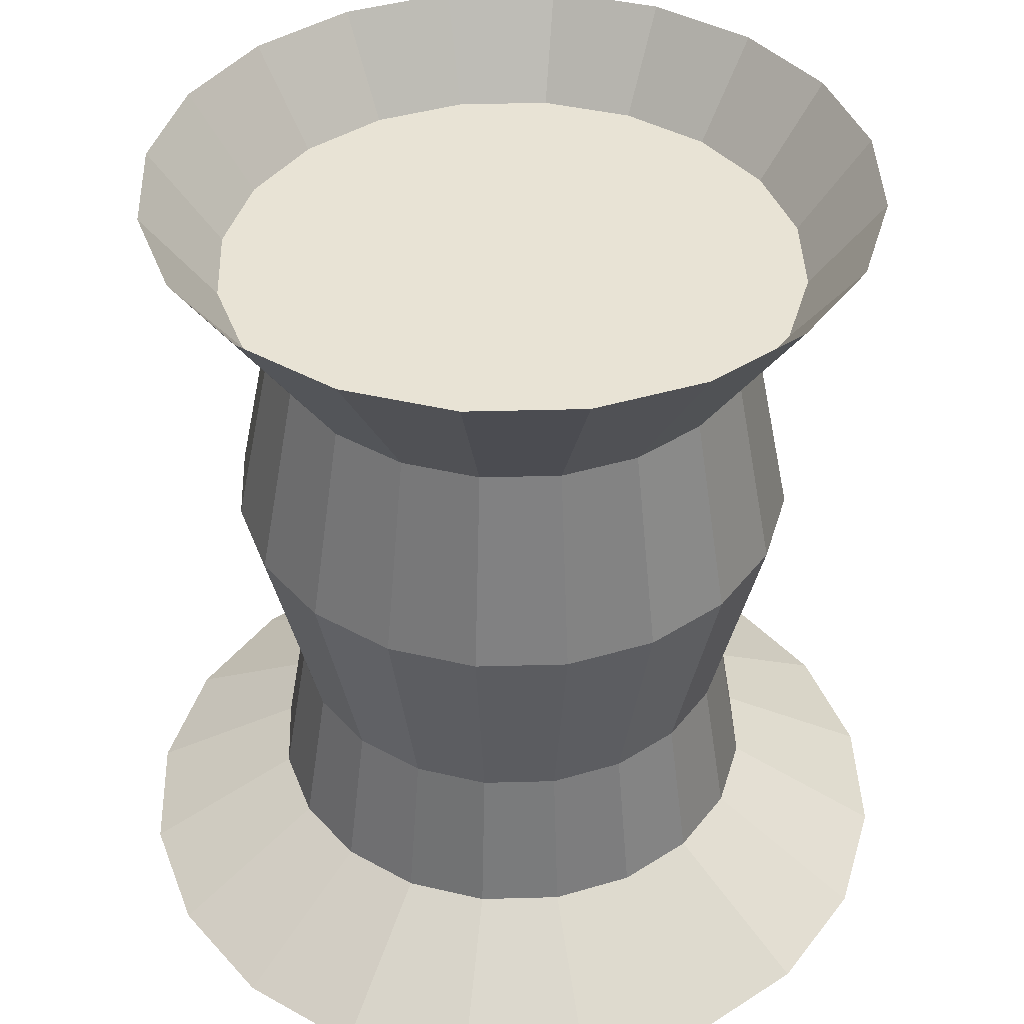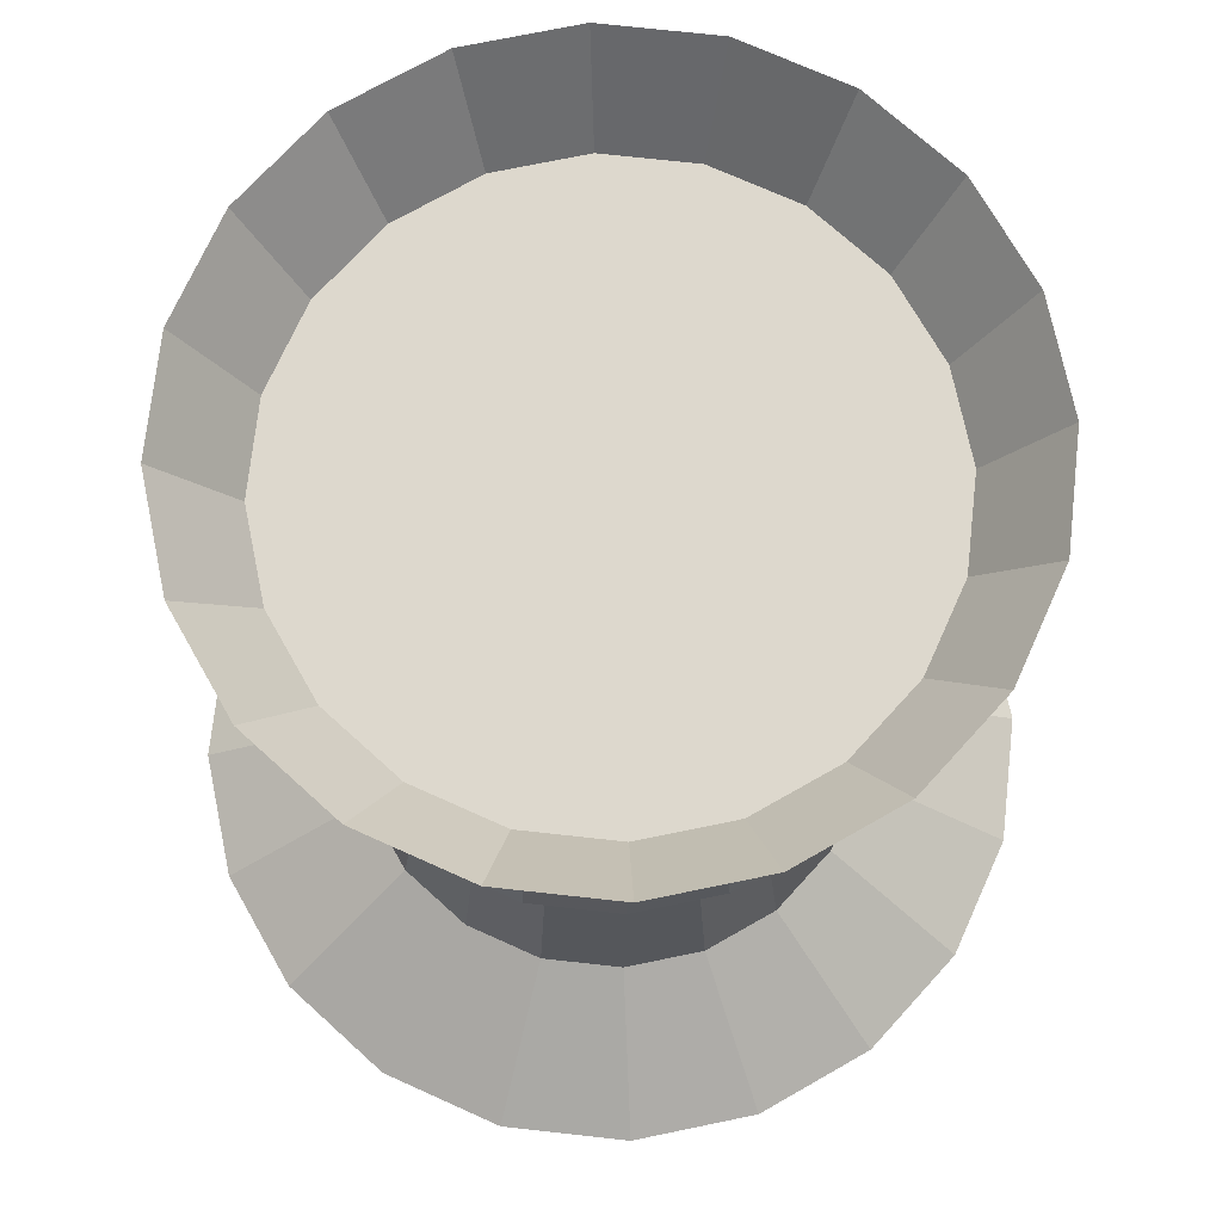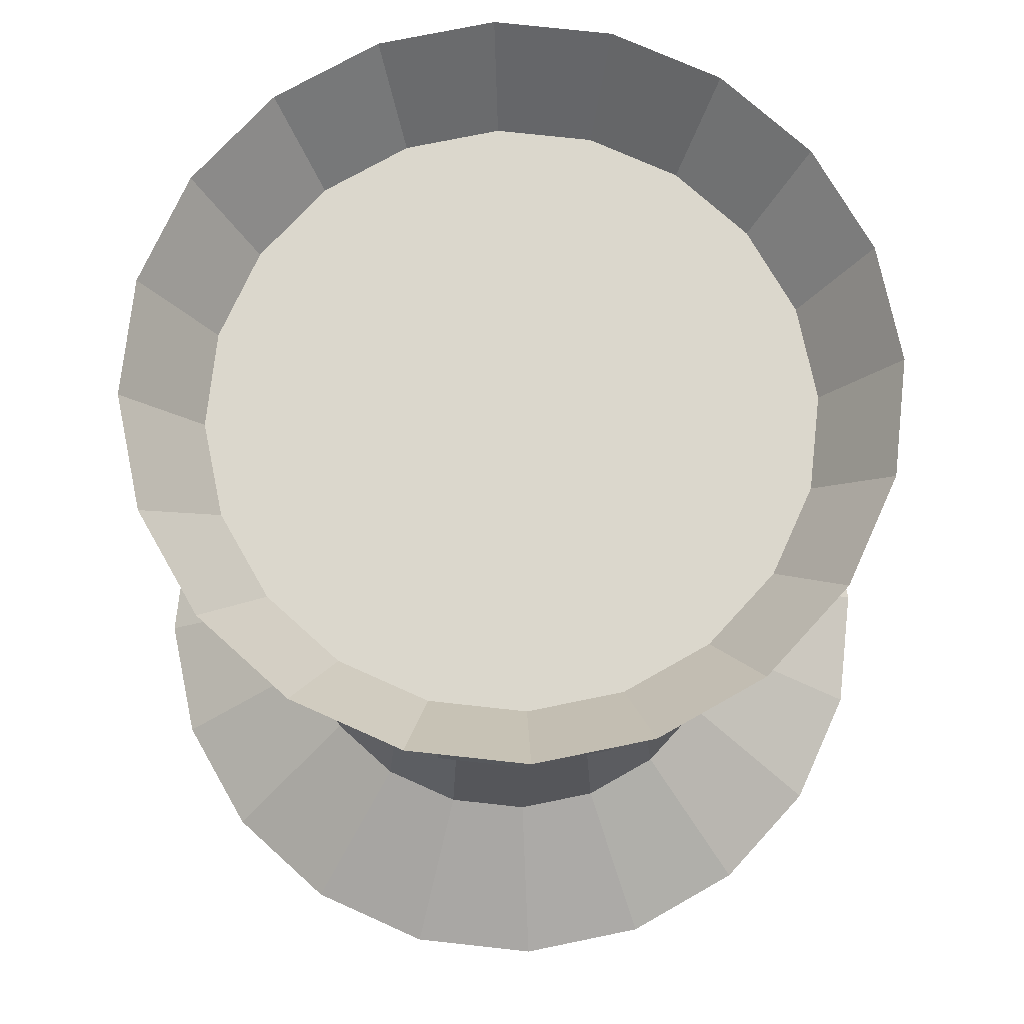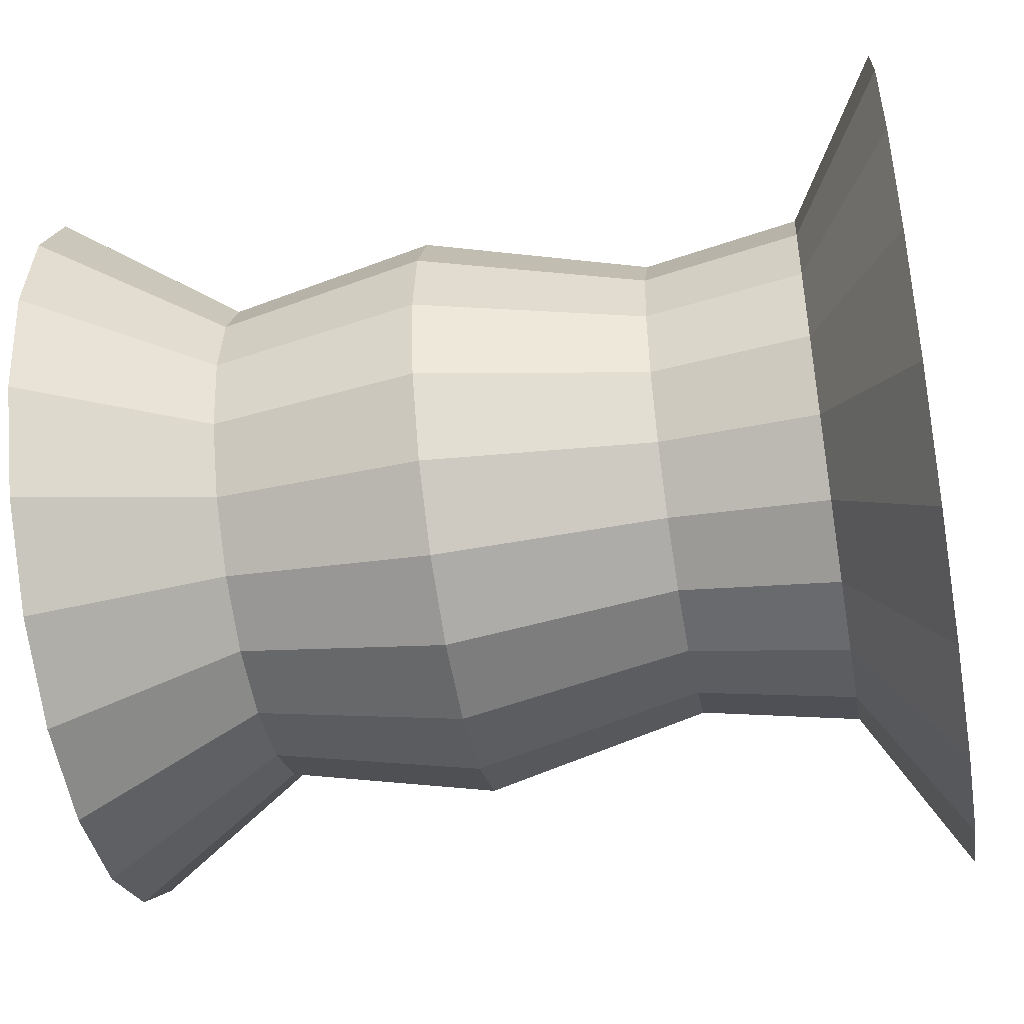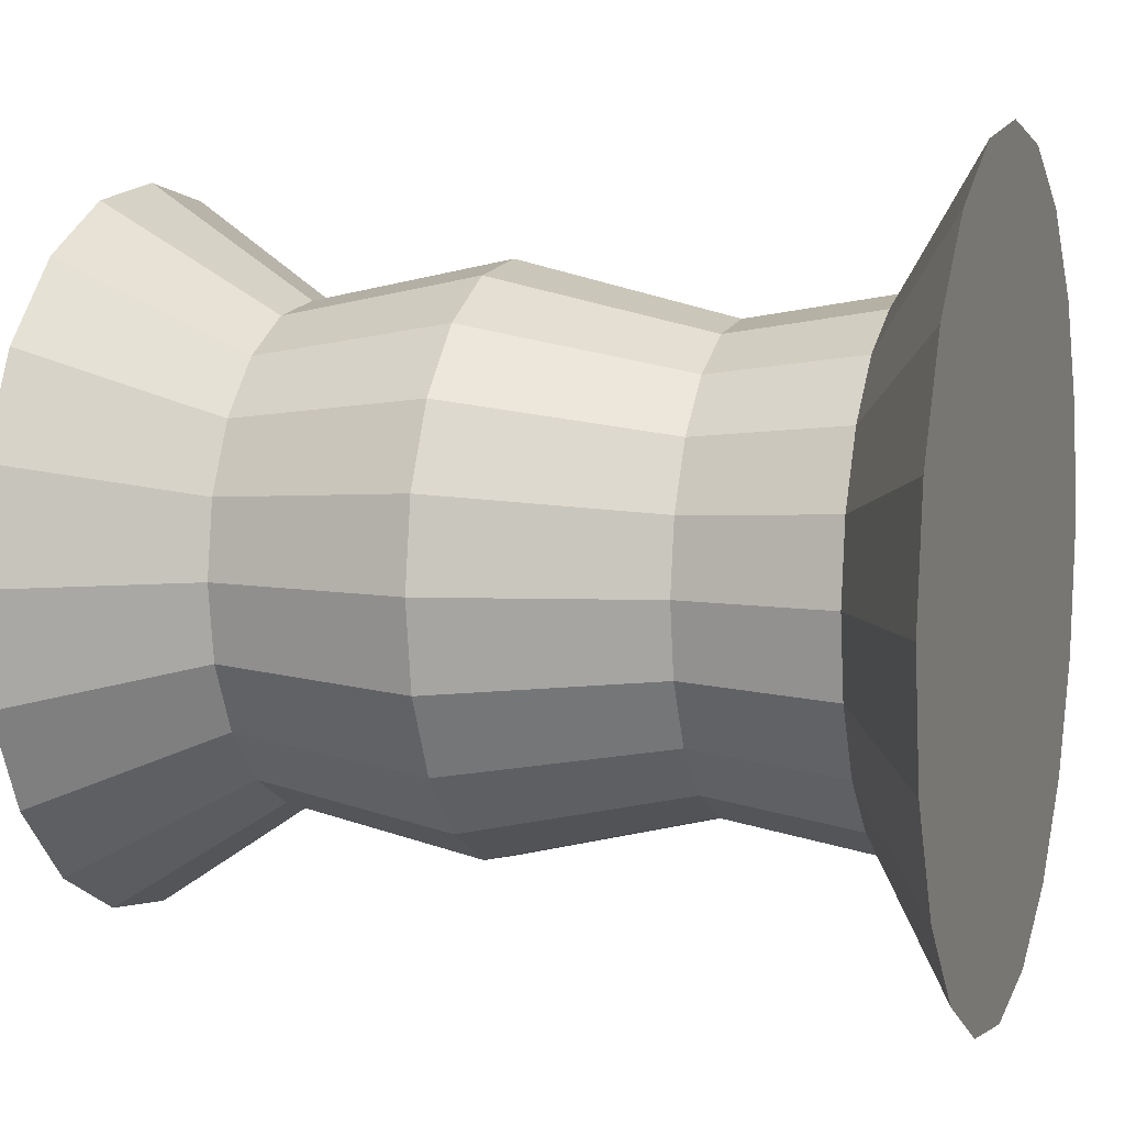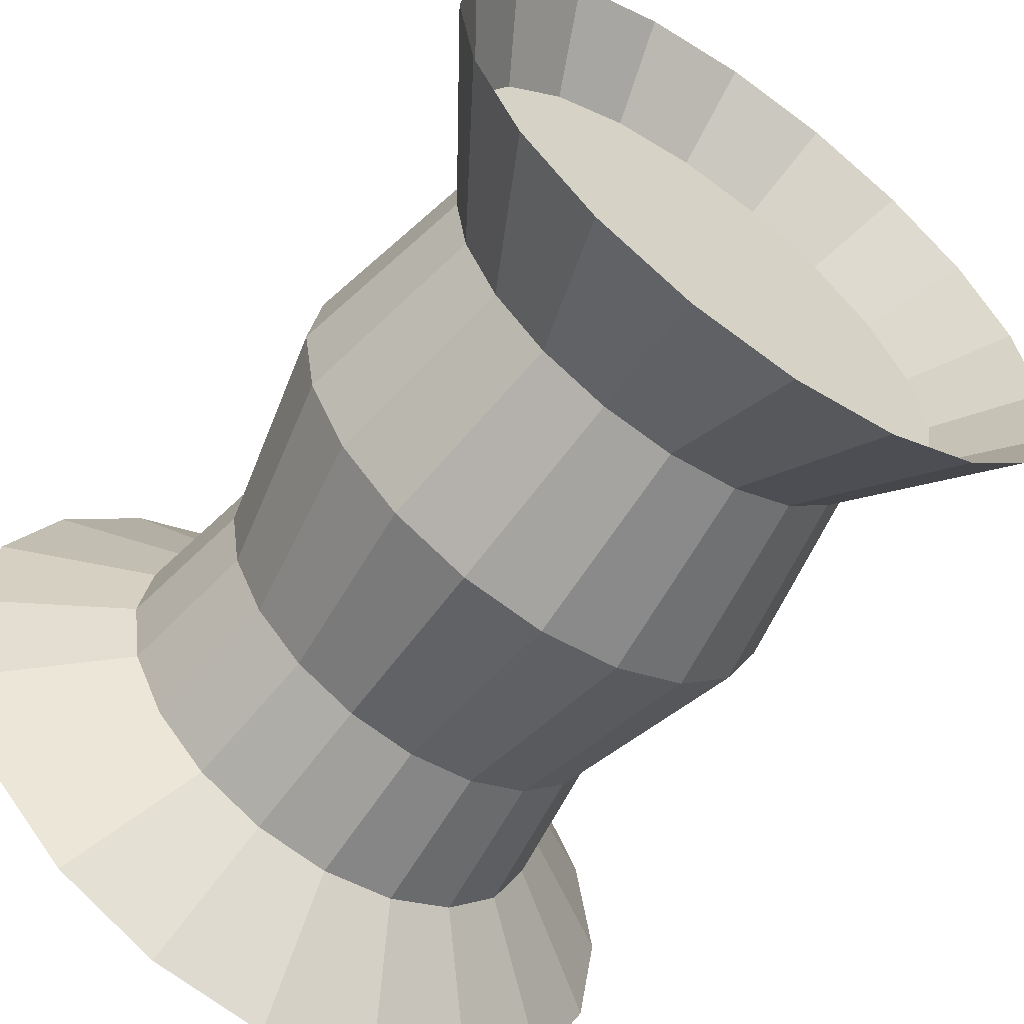
<metadata>
{"format":"obj","ext":"obj","renderer":"f3d","projection":"perspective","resolution":1024,"background":"white","views":[{"elev":41.0,"azim":-28.9,"up":"+Y"},{"elev":72.3,"azim":-92.7,"up":"+Y"},{"elev":73.1,"azim":177.3,"up":"+Y"},{"elev":-47.5,"azim":-80.0,"up":"+Z"},{"elev":6.7,"azim":-71.7,"up":"+Z"},{"elev":-59.3,"azim":144.8,"up":"+Z"}]}
</metadata>
<code>
o Cylinder
v 0 -0.1146 -1
v 0 0.1146 -0.6258
v 0.309 -0.1146 -0.9511
v 0.1934 0.1146 -0.5952
v 0.5878 -0.1146 -0.809
v 0.3678 0.1146 -0.5063
v 0.809 -0.1146 -0.5878
v 0.5063 0.1146 -0.3678
v 0.9511 -0.1146 -0.309
v 0.5952 0.1146 -0.1934
v 1 -0.1146 0
v 0.6258 0.1146 -0
v 0.9511 -0.1146 0.309
v 0.5952 0.1146 0.1934
v 0.809 -0.1146 0.5878
v 0.5063 0.1146 0.3678
v 0.5878 -0.1146 0.809
v 0.3678 0.1146 0.5063
v 0.309 -0.1146 0.9511
v 0.1934 0.1146 0.5952
v -0 -0.1146 1
v -0 0.1146 0.6258
v -0.309 -0.1146 0.9511
v -0.1934 0.1146 0.5952
v -0.5878 -0.1146 0.809
v -0.3678 0.1146 0.5063
v -0.809 -0.1146 0.5878
v -0.5063 0.1146 0.3678
v -0.9511 -0.1146 0.309
v -0.5952 0.1146 0.1934
v -1 -0.1146 -1e-06
v -0.6258 0.1146 -1e-06
v -0.9511 -0.1146 -0.309
v -0.5952 0.1146 -0.1934
v -0.809 -0.1146 -0.5878
v -0.5063 0.1146 -0.3678
v -0.5878 -0.1146 -0.809
v -0.3678 0.1146 -0.5063
v -0.309 -0.1146 -0.9511
v -0.1934 0.1146 -0.5952
v 0.1743 0.4908 -0.5365
v 0 0.4908 -0.5641
v 0.3316 0.4908 -0.4564
v 0.4564 0.4908 -0.3316
v 0.5365 0.4908 -0.1743
v 0.5641 0.4908 -0
v 0.5365 0.4908 0.1743
v 0.4564 0.4908 0.3316
v 0.3316 0.4908 0.4564
v 0.1743 0.4908 0.5365
v -0 0.4908 0.5641
v -0.1743 0.4908 0.5365
v -0.3316 0.4908 0.4564
v -0.4564 0.4908 0.3316
v -0.5365 0.4908 0.1743
v -0.5641 0.4908 -1e-06
v -0.5365 0.4908 -0.1743
v -0.4564 0.4908 -0.3316
v -0.3316 0.4908 -0.4564
v -0.1743 0.4908 -0.5365
v 0.2149 1.03 -0.6615
v 0 1.03 -0.6956
v 0.4088 1.03 -0.5627
v 0.5627 1.03 -0.4088
v 0.6615 1.03 -0.2149
v 0.6956 1.03 -0
v 0.6615 1.03 0.2149
v 0.5627 1.03 0.4088
v 0.4088 1.03 0.5627
v 0.2149 1.03 0.6615
v -0 1.03 0.6956
v -0.2149 1.03 0.6615
v -0.4088 1.03 0.5627
v -0.5627 1.03 0.4088
v -0.6615 1.03 0.2149
v -0.6956 1.03 -1e-06
v -0.6615 1.03 -0.2149
v -0.5627 1.03 -0.4088
v -0.4088 1.03 -0.5627
v -0.2149 1.03 -0.6615
v 0.1839 1.53 -0.566
v 0 1.53 -0.5952
v 0.3498 1.53 -0.4815
v 0.4815 1.53 -0.3498
v 0.566 1.53 -0.1839
v 0.5952 1.53 -0
v 0.566 1.53 0.1839
v 0.4815 1.53 0.3498
v 0.3498 1.53 0.4815
v 0.1839 1.53 0.566
v -0 1.53 0.5952
v -0.1839 1.53 0.566
v -0.3498 1.53 0.4815
v -0.4815 1.53 0.3498
v -0.566 1.53 0.1839
v -0.5952 1.53 -1e-06
v -0.566 1.53 -0.1839
v -0.4815 1.53 -0.3498
v -0.3498 1.53 -0.4815
v -0.1839 1.53 -0.566
v 0.2691 1.941 -0.8282
v 0 1.941 -0.8708
v 0.5119 1.941 -0.7045
v 0.7045 1.941 -0.5119
v 0.8282 1.941 -0.2691
v 0.8708 1.941 -0
v 0.8282 1.941 0.2691
v 0.7045 1.941 0.5119
v 0.5119 1.941 0.7045
v 0.2691 1.941 0.8282
v -0 1.941 0.8708
v -0.2691 1.941 0.8282
v -0.5119 1.941 0.7045
v -0.7045 1.941 0.5119
v -0.8282 1.941 0.2691
v -0.8708 1.941 -1e-06
v -0.8282 1.941 -0.2691
v -0.7045 1.941 -0.5119
v -0.5119 1.941 -0.7045
v -0.2691 1.941 -0.8282
v 0.2179 1.709 -0.6706
v 0 1.709 -0.7051
v 0.4144 1.709 -0.5704
v 0.5704 1.709 -0.4144
v 0.6706 1.709 -0.2179
v 0.7051 1.709 -0
v 0.6706 1.709 0.2179
v 0.5704 1.709 0.4144
v 0.4144 1.709 0.5704
v 0.2179 1.709 0.6706
v -0 1.709 0.7051
v -0.2179 1.709 0.6706
v -0.4144 1.709 0.5704
v -0.5704 1.709 0.4144
v -0.6706 1.709 0.2179
v -0.7051 1.709 -1e-06
v -0.6706 1.709 -0.2179
v -0.5704 1.709 -0.4144
v -0.4144 1.709 -0.5704
v -0.2179 1.709 -0.6706
f 1 2 4 3
f 3 4 6 5
f 5 6 8 7
f 7 8 10 9
f 9 10 12 11
f 11 12 14 13
f 13 14 16 15
f 15 16 18 17
f 17 18 20 19
f 19 20 22 21
f 21 22 24 23
f 23 24 26 25
f 25 26 28 27
f 27 28 30 29
f 29 30 32 31
f 31 32 34 33
f 33 34 36 35
f 35 36 38 37
f 14 12 46 47
f 37 38 40 39
f 39 40 2 1
f 1 3 5 7 9 11 13 15 17 19 21 23 25 27 29 31 33 35 37 39
f 45 44 64 65
f 18 16 48 49
f 6 4 41 43
f 10 8 44 45
f 36 34 57 58
f 40 38 59 60
f 28 26 53 54
f 32 30 55 56
f 20 18 49 50
f 24 22 51 52
f 12 10 45 46
f 16 14 47 48
f 8 6 43 44
f 38 36 58 59
f 2 40 60 42
f 30 28 54 55
f 34 32 56 57
f 4 2 42 41
f 22 20 50 51
f 26 24 52 53
f 65 64 84 85
f 44 43 63 64
f 50 49 69 70
f 55 54 74 75
f 42 60 80 62
f 60 59 79 80
f 43 41 61 63
f 49 48 68 69
f 48 47 67 68
f 54 53 73 74
f 59 58 78 79
f 41 42 62 61
f 47 46 66 67
f 53 52 72 73
f 52 51 71 72
f 58 57 77 78
f 46 45 65 66
f 51 50 70 71
f 57 56 76 77
f 56 55 75 76
f 84 83 103 104
f 64 63 83 84
f 70 69 89 90
f 75 74 94 95
f 62 80 100 82
f 80 79 99 100
f 63 61 81 83
f 69 68 88 89
f 68 67 87 88
f 74 73 93 94
f 79 78 98 99
f 61 62 82 81
f 67 66 86 87
f 73 72 92 93
f 72 71 91 92
f 78 77 97 98
f 66 65 85 86
f 71 70 90 91
f 77 76 96 97
f 76 75 95 96
f 104 103 123 124
f 90 89 109 110
f 95 94 114 115
f 82 100 120 102
f 100 99 119 120
f 83 81 101 103
f 89 88 108 109
f 88 87 107 108
f 94 93 113 114
f 99 98 118 119
f 81 82 102 101
f 87 86 106 107
f 93 92 112 113
f 92 91 111 112
f 98 97 117 118
f 86 85 105 106
f 91 90 110 111
f 97 96 116 117
f 96 95 115 116
f 85 84 104 105
f 121 122 140 139 138 137 136 135 134 133 132 131 130 129 128 127 126 125 124 123
f 110 109 129 130
f 115 114 134 135
f 102 120 140 122
f 120 119 139 140
f 103 101 121 123
f 109 108 128 129
f 108 107 127 128
f 114 113 133 134
f 119 118 138 139
f 101 102 122 121
f 107 106 126 127
f 113 112 132 133
f 112 111 131 132
f 118 117 137 138
f 106 105 125 126
f 111 110 130 131
f 117 116 136 137
f 116 115 135 136
f 105 104 124 125

</code>
